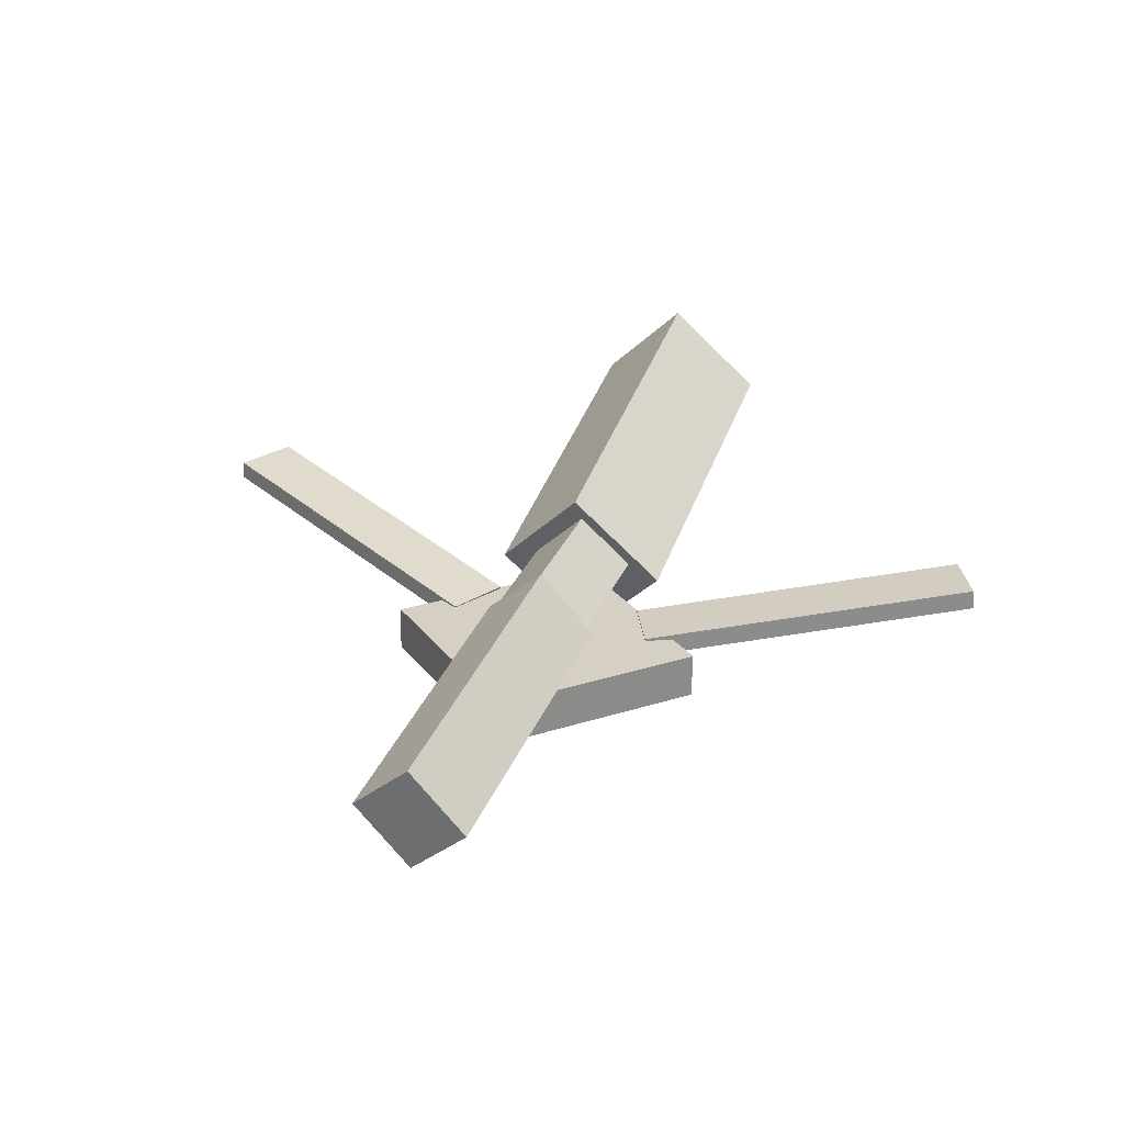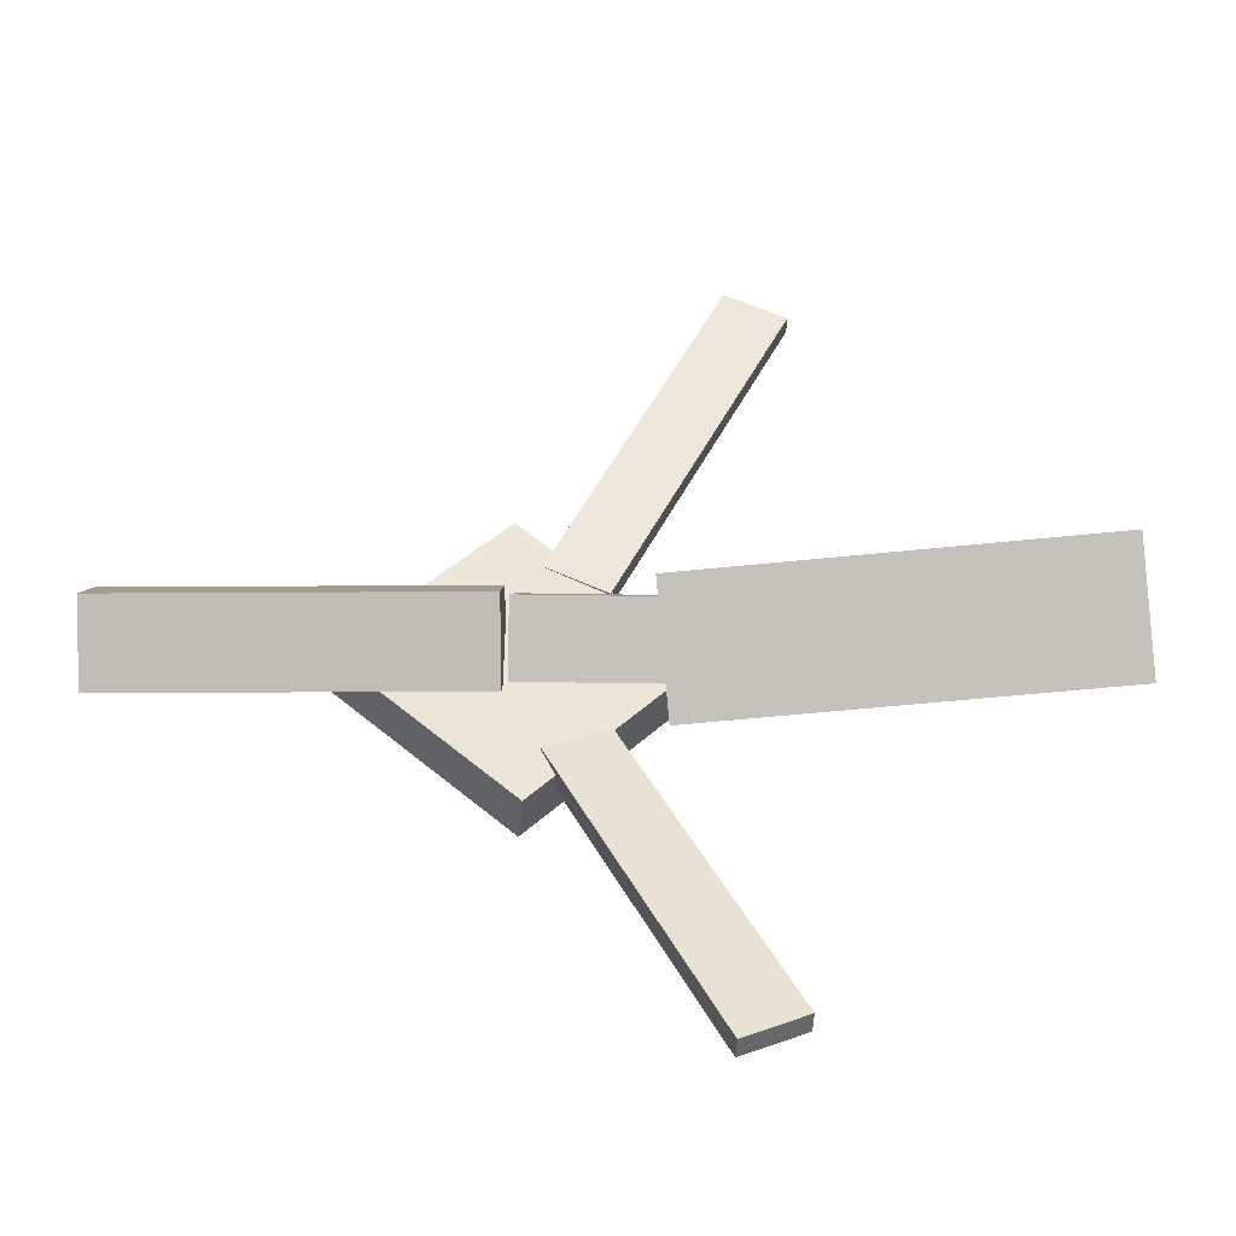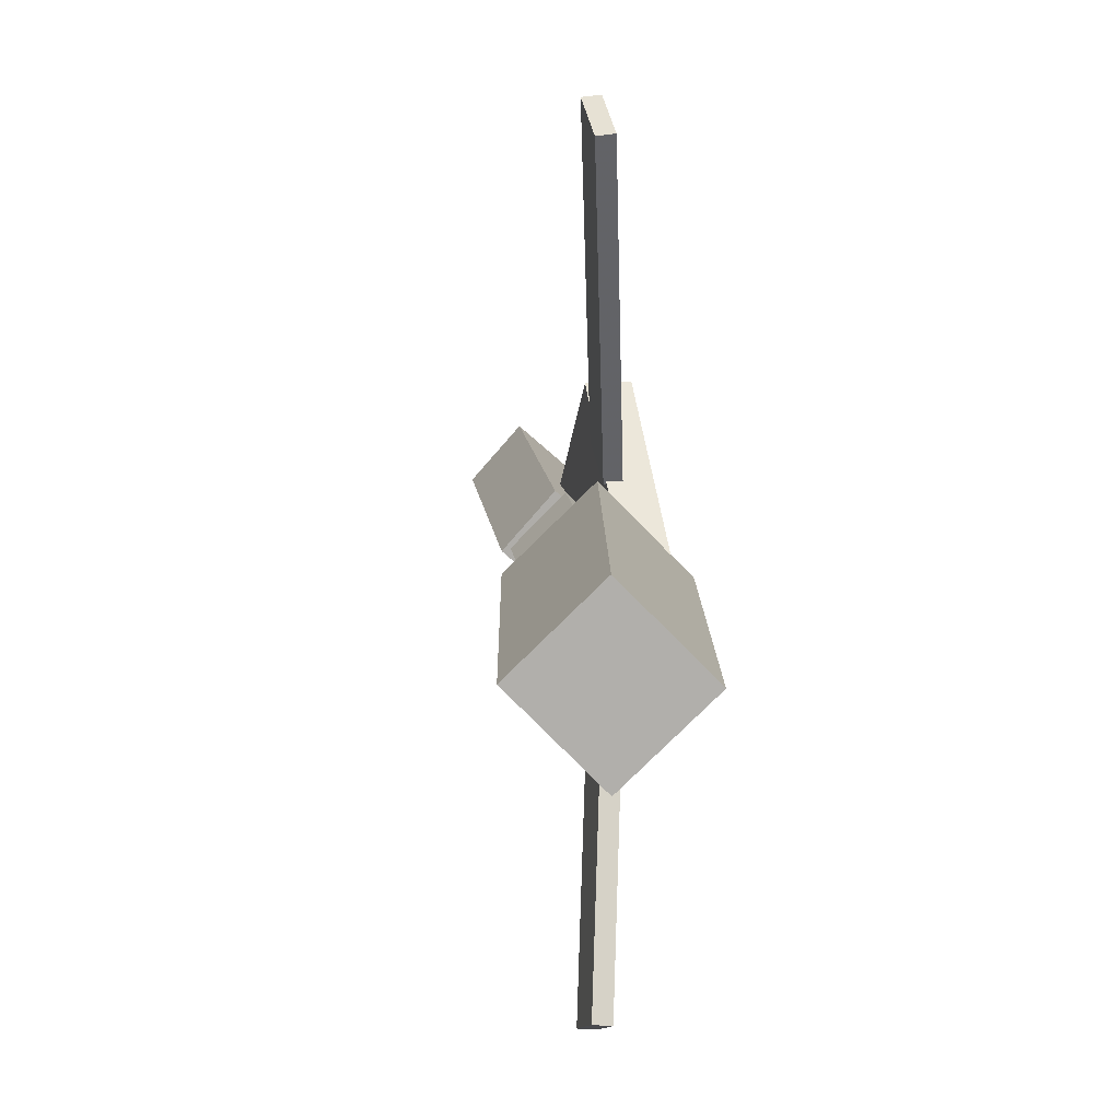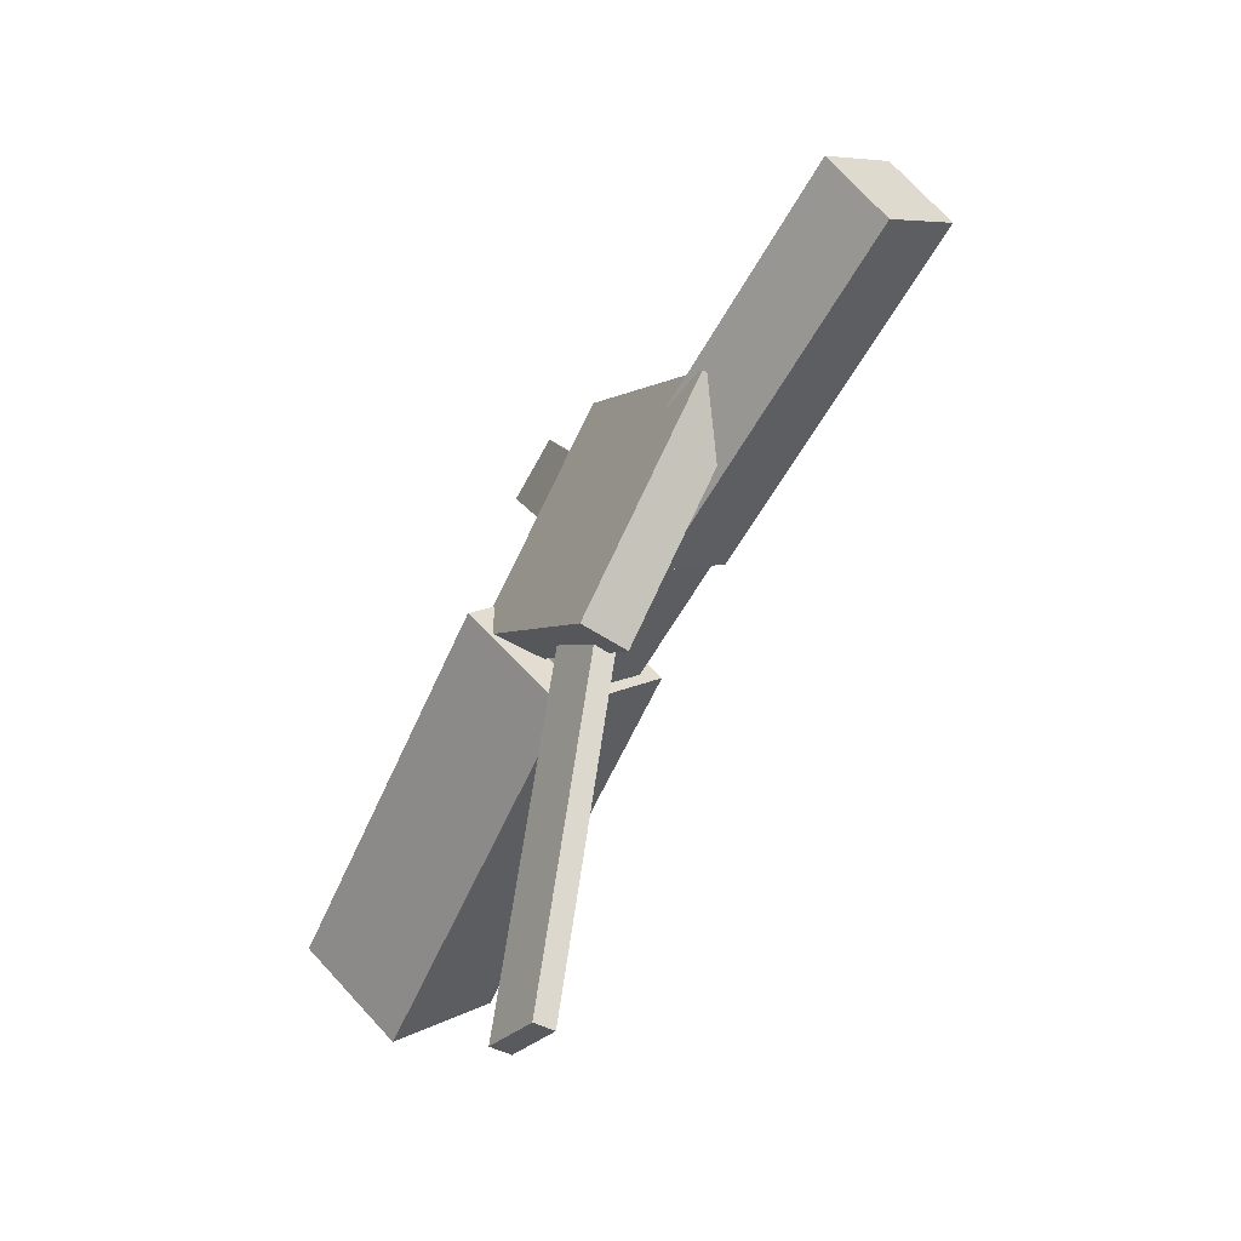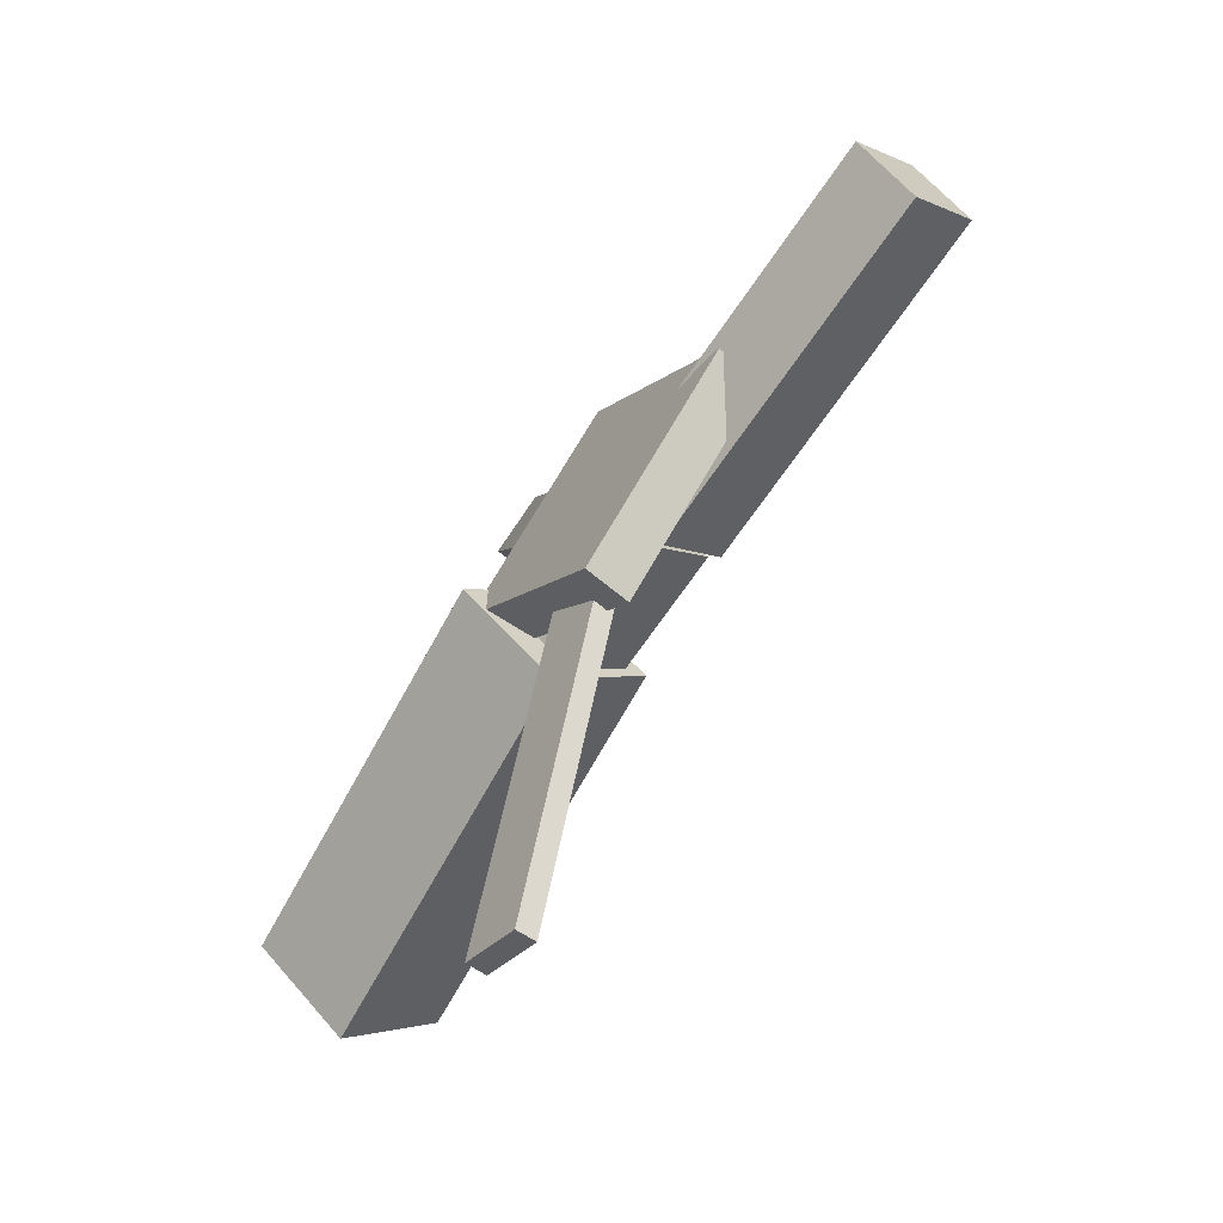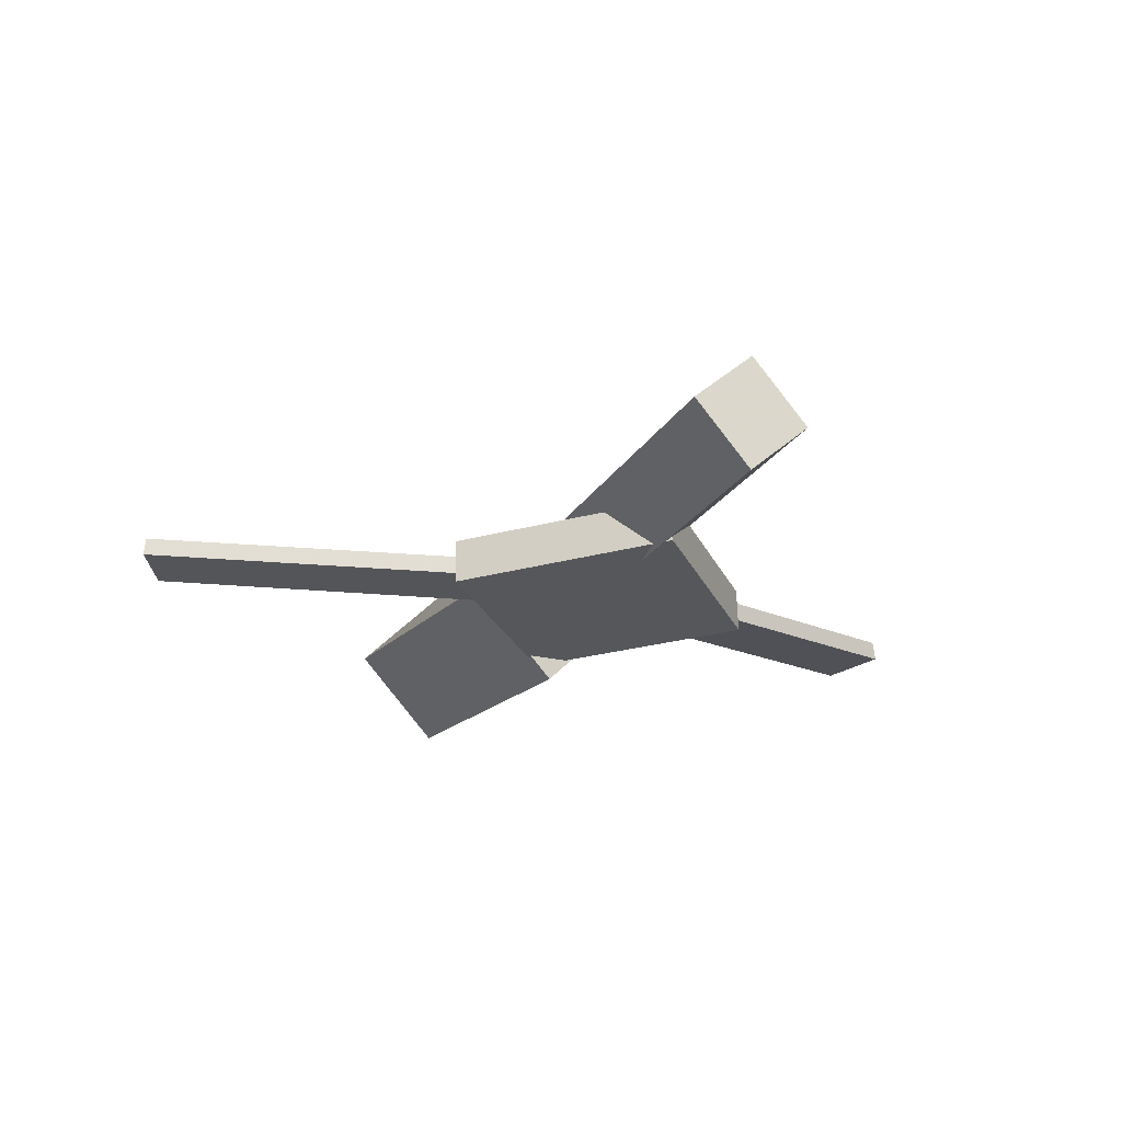
<metadata>
{"format":"obj","ext":"obj","renderer":"f3d","projection":"perspective","resolution":1024,"background":"white","views":[{"elev":29.8,"azim":109.4,"up":"+Y"},{"elev":-43.9,"azim":178.3,"up":"+Z"},{"elev":12.8,"azim":-98.9,"up":"+Z"},{"elev":-56.3,"azim":59.0,"up":"+Z"},{"elev":-65.8,"azim":53.7,"up":"+Z"},{"elev":-23.2,"azim":68.4,"up":"+Y"}]}
</metadata>
<code>
v -0.04112 -0.05735 -0.06626
v -0.04952 -0.1227 -0.001364
v -0.3391 -0.01452 -0.06167
v -0.3475 -0.07988 0.003223
v -0.0306 0.008596 0.001525
v -0.03899 -0.05677 0.06642
v -0.3285 0.05142 0.006112
v -0.3369 -0.01394 0.07101
f 1.0 7.0 5.0
f 1.0 3.0 7.0
f 1.0 4.0 3.0
f 1.0 2.0 4.0
f 3.0 8.0 7.0
f 3.0 4.0 8.0
f 5.0 7.0 8.0
f 5.0 8.0 6.0
f 1.0 5.0 6.0
f 1.0 6.0 2.0
f 2.0 6.0 8.0
f 2.0 8.0 4.0
v -0.08377 -0.05119 0.3296
v -0.0836 -0.03734 0.3281
v -0.1286 -0.05299 0.3075
v -0.1284 -0.03914 0.306
v 0.04011 -0.07896 0.08057
v 0.04028 -0.06511 0.07911
v -0.004671 -0.08077 0.05849
v -0.004508 -0.06692 0.05703
f 9.0 15.0 13.0
f 9.0 11.0 15.0
f 9.0 12.0 11.0
f 9.0 10.0 12.0
f 11.0 16.0 15.0
f 11.0 12.0 16.0
f 13.0 15.0 16.0
f 13.0 16.0 14.0
f 9.0 13.0 14.0
f 9.0 14.0 10.0
f 10.0 14.0 16.0
f 10.0 16.0 12.0
v -0.2812 -0.07602 -0.008196
v 0.05753 -0.08909 0.000937
v -0.2807 -0.03719 0.03033
v 0.05799 -0.05026 0.03946
v -0.2786 -0.03604 -0.04853
v 0.06016 -0.04911 -0.0394
v -0.2781 0.002792 -0.01001
v 0.06062 -0.01028 -0.0008739
f 17.0 23.0 21.0
f 17.0 19.0 23.0
f 17.0 20.0 19.0
f 17.0 18.0 20.0
f 19.0 24.0 23.0
f 19.0 20.0 24.0
f 21.0 23.0 24.0
f 21.0 24.0 22.0
f 17.0 21.0 22.0
f 17.0 22.0 18.0
f 18.0 22.0 24.0
f 18.0 24.0 20.0
v 0.3289 -0.06255 -0.04418
v 0.06435 -0.05125 -0.04577
v 0.3307 -0.01576 -0.002547
v 0.06609 -0.004455 -0.004139
v 0.327 -0.1015 -0.0003015
v 0.06242 -0.09021 -0.001893
v 0.3288 -0.05472 0.04133
v 0.06417 -0.04342 0.03974
f 25.0 31.0 29.0
f 25.0 27.0 31.0
f 25.0 28.0 27.0
f 25.0 26.0 28.0
f 27.0 32.0 31.0
f 27.0 28.0 32.0
f 29.0 31.0 32.0
f 29.0 32.0 30.0
f 25.0 29.0 30.0
f 25.0 30.0 26.0
f 26.0 30.0 32.0
f 26.0 32.0 28.0
v 0.05146 -0.09891 -0.1238
v 0.1777 -0.09082 -0.00974
v -0.06406 -0.1068 0.004533
v 0.06219 -0.09866 0.1186
v 0.04921 -0.06474 -0.1238
v 0.1755 -0.05665 -0.009676
v -0.06631 -0.07258 0.004597
v 0.05995 -0.06449 0.1187
f 33.0 39.0 37.0
f 33.0 35.0 39.0
f 33.0 36.0 35.0
f 33.0 34.0 36.0
f 35.0 40.0 39.0
f 35.0 36.0 40.0
f 37.0 39.0 40.0
f 37.0 40.0 38.0
f 33.0 37.0 38.0
f 33.0 38.0 34.0
f 34.0 38.0 40.0
f 34.0 40.0 36.0
v 0.03875 -0.07914 -0.08286
v -0.005771 -0.08226 -0.06187
v -0.07481 -0.05215 -0.3197
v -0.1193 -0.05527 -0.2987
v 0.03855 -0.06406 -0.08104
v -0.005973 -0.06718 -0.06005
v -0.07501 -0.03707 -0.3179
v -0.1195 -0.04019 -0.2969
f 41.0 47.0 45.0
f 41.0 43.0 47.0
f 41.0 44.0 43.0
f 41.0 42.0 44.0
f 43.0 48.0 47.0
f 43.0 44.0 48.0
f 45.0 47.0 48.0
f 45.0 48.0 46.0
f 41.0 45.0 46.0
f 41.0 46.0 42.0
f 42.0 46.0 48.0
f 42.0 48.0 44.0

</code>
